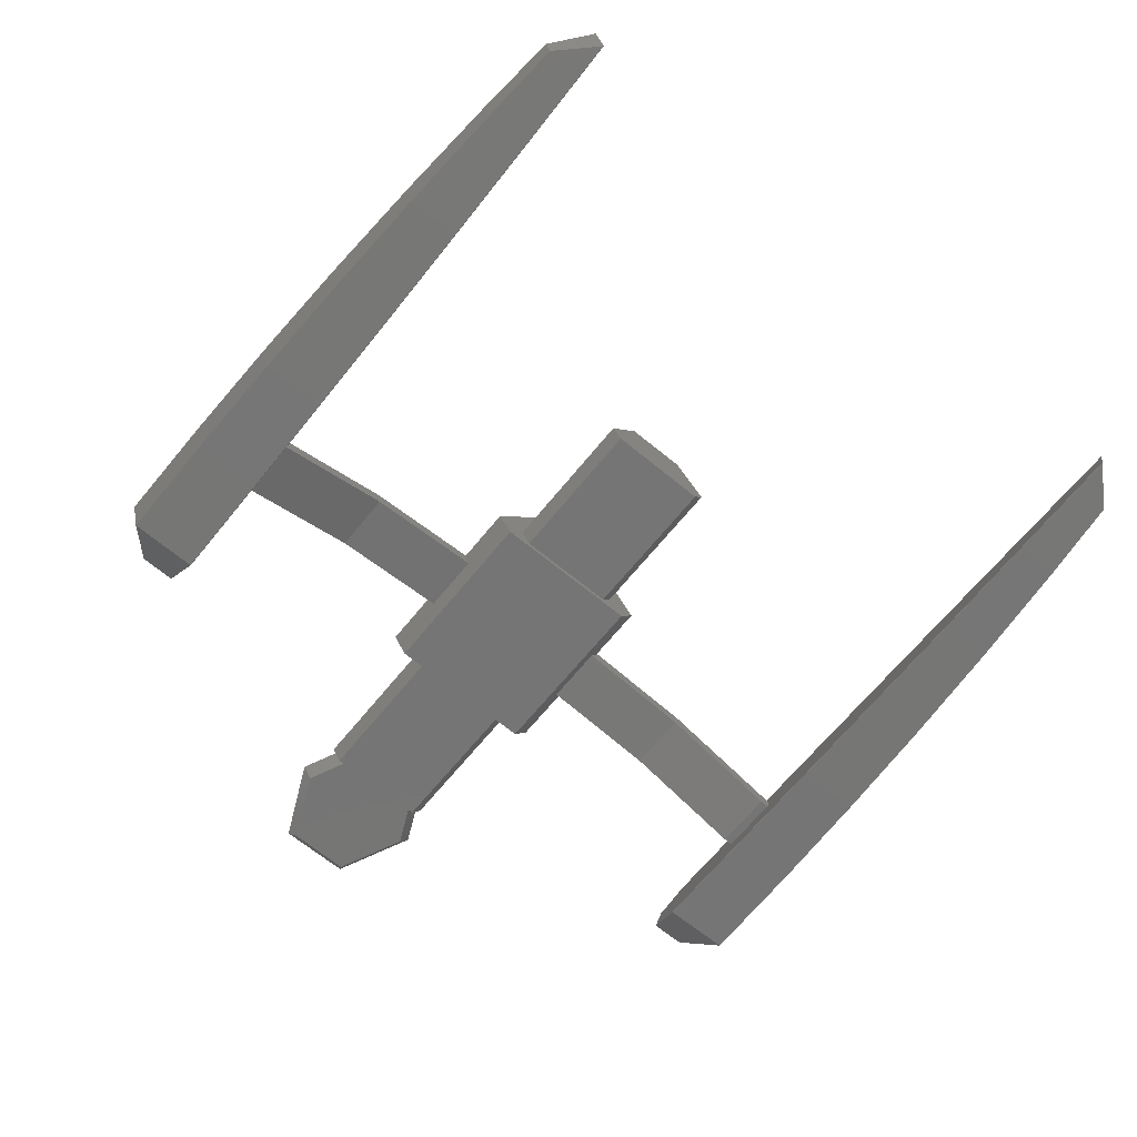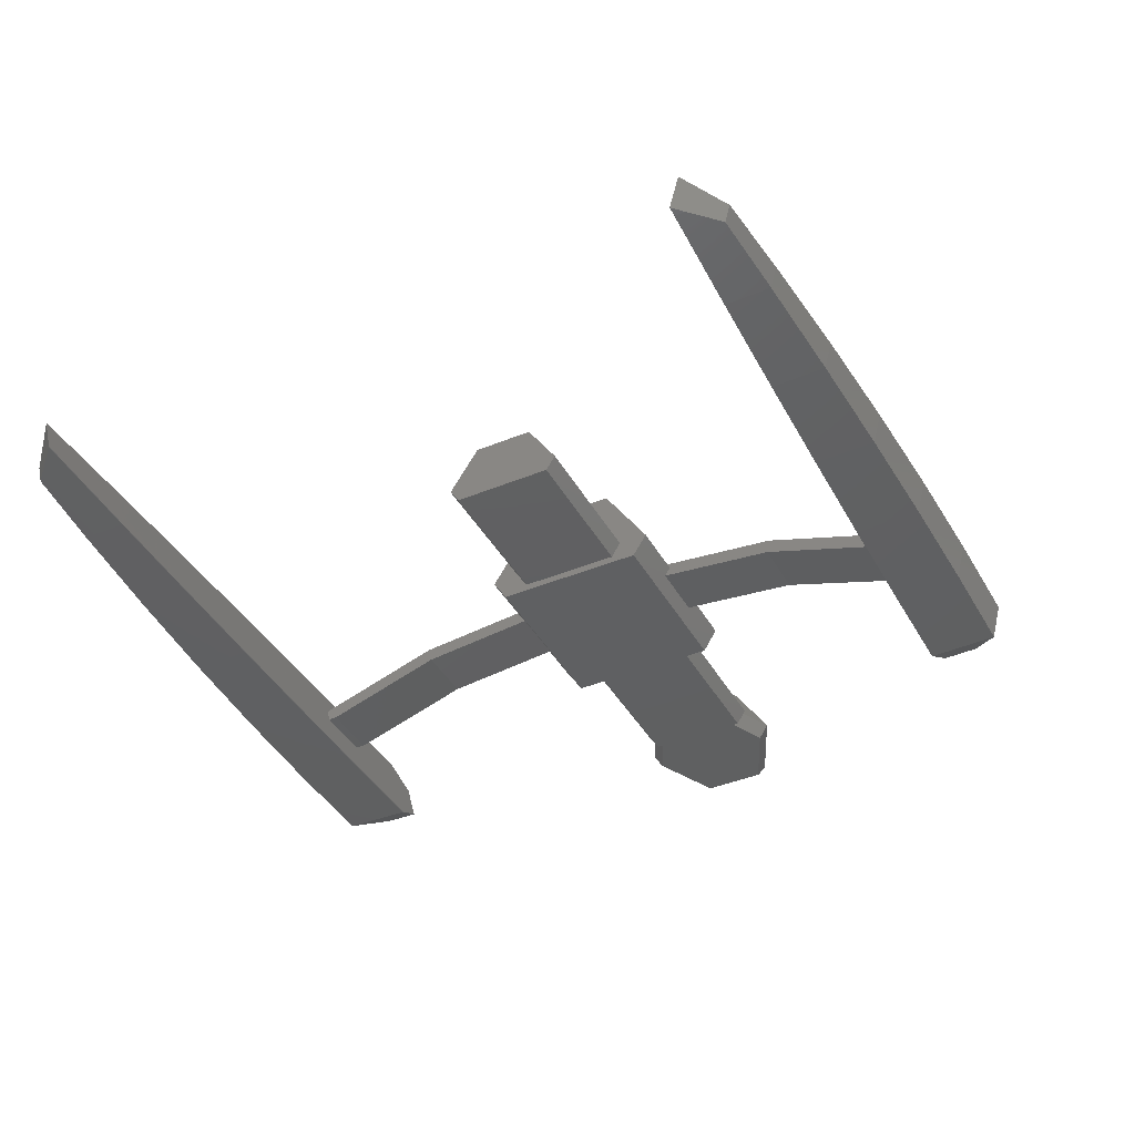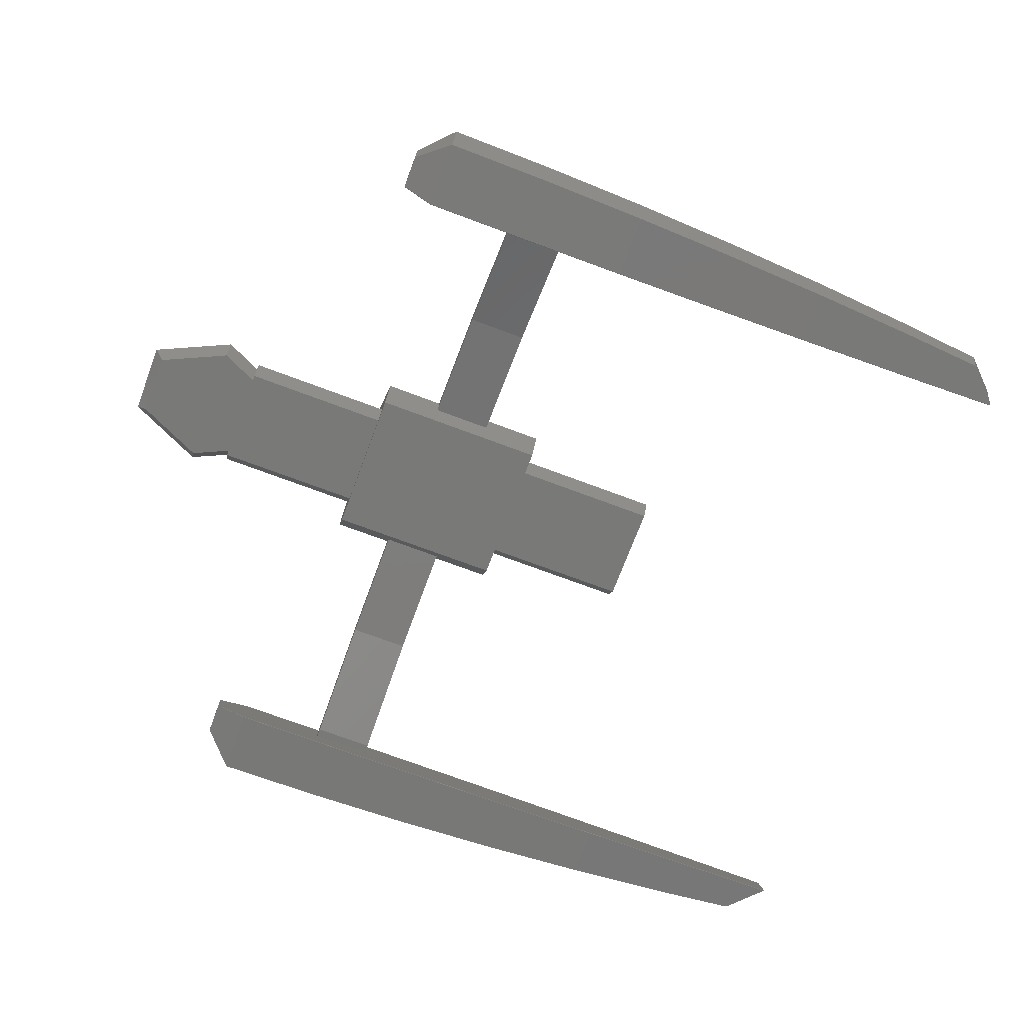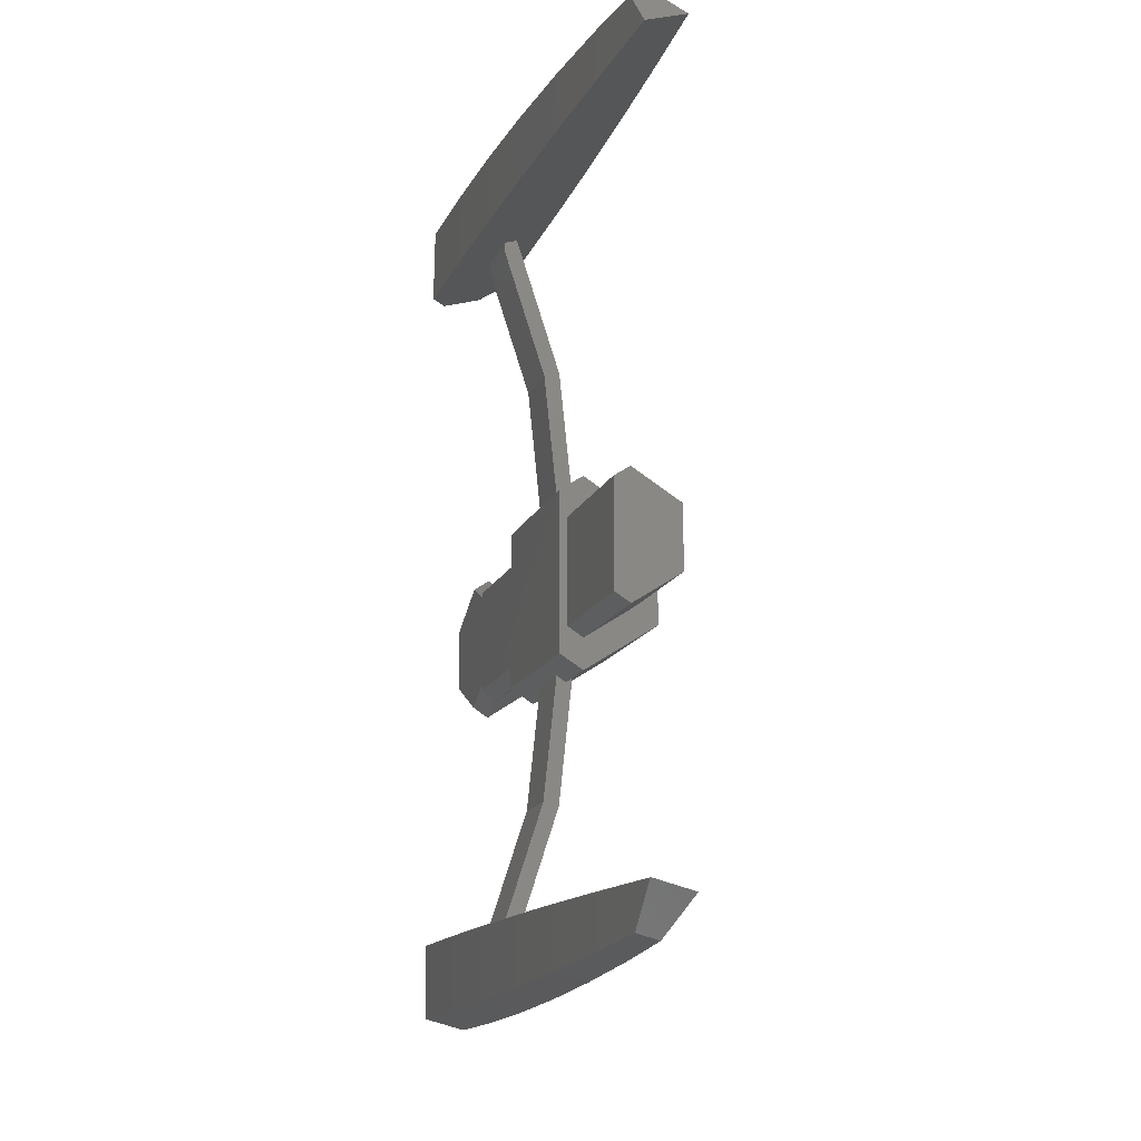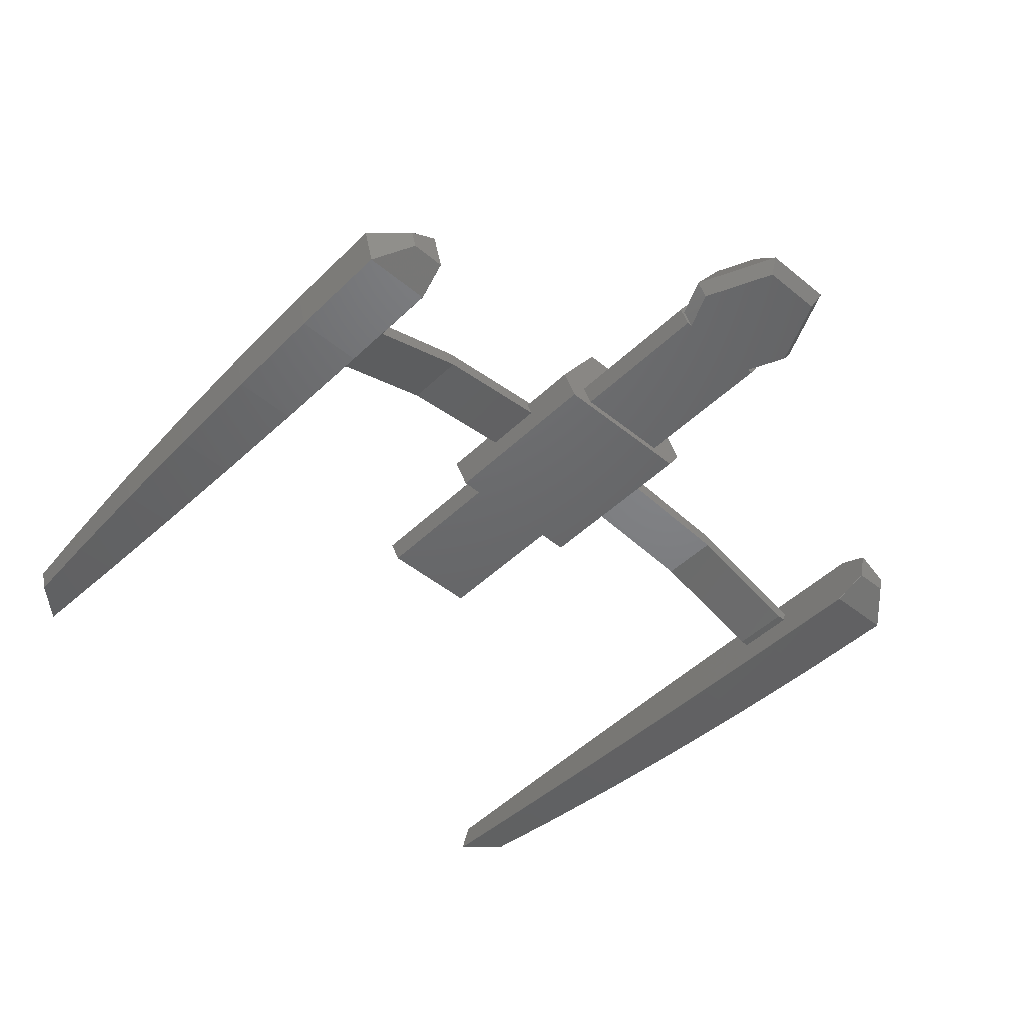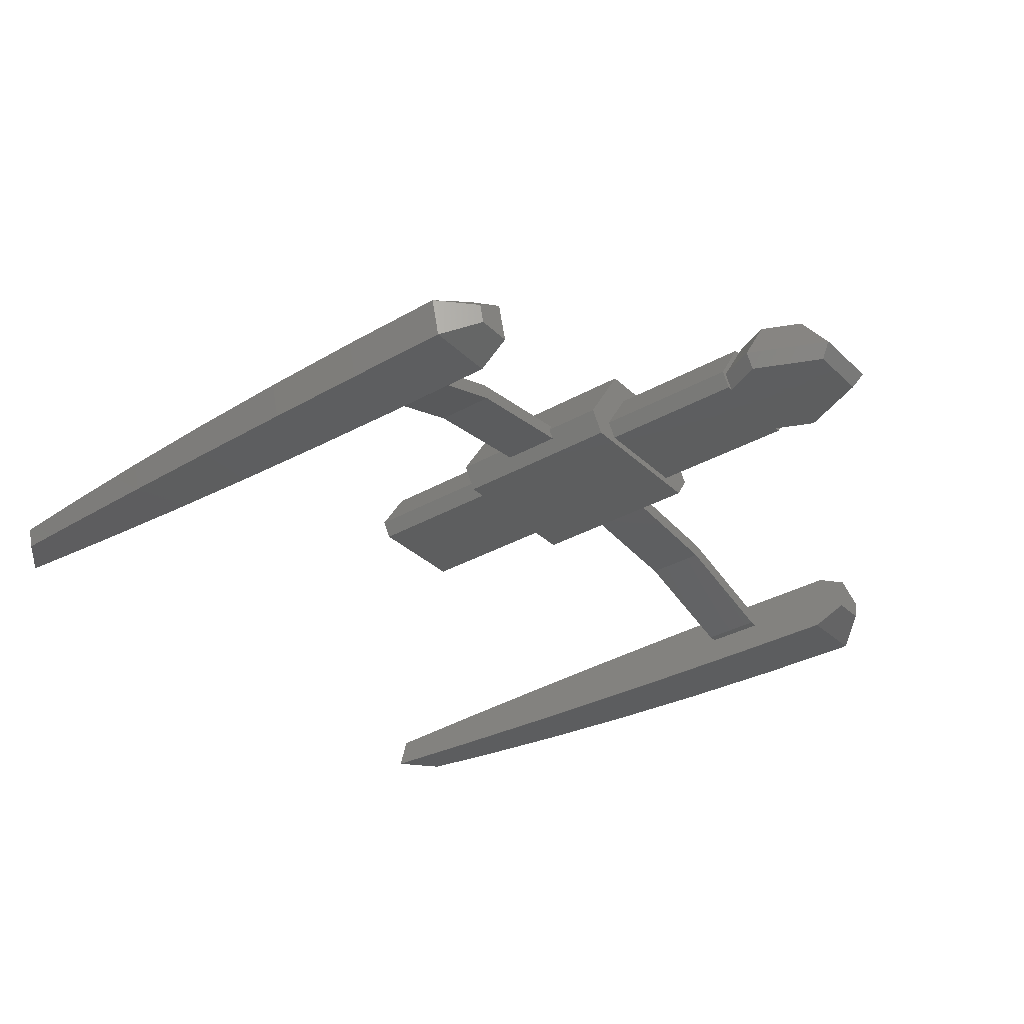
<metadata>
{"format":"stl","ext":"stl","renderer":"f3d","projection":"perspective","resolution":1024,"background":"white","views":[{"elev":-67.7,"azim":-129.3,"up":"+Z"},{"elev":-40.4,"azim":-63.1,"up":"+Z"},{"elev":-71.7,"azim":159.4,"up":"+Z"},{"elev":-13.0,"azim":-105.3,"up":"+Y"},{"elev":-47.1,"azim":47.3,"up":"+Z"},{"elev":-33.3,"azim":38.1,"up":"+Z"}]}
</metadata>
<code>
# stl→obj: 222 verts, 448 faces
v -8 -1.679 -0.5
v -3 1.679 -0.5
v -3 -1.679 -0.5
v -8 1.679 -0.5
v 3 -1.679 -0.5
v 8 -1.493 -0.5
v 8 -1.679 -0.5
v 8 1.493 -0.5
v 3 1.679 -0.5
v 8 1.679 -0.5
v 11.13 -1.2 -0.5
v 11.49 1.035 -0.5
v 11.49 -1.035 -0.5
v 11.13 1.2 -0.5
v 9.25 -2.07 -0.5
v 9.25 2.07 -0.5
v 8 2 0
v 8 1.2 0.9437
v 8 1.823 0
v 8 1 1.559
v 8 0.7941 1.559
v 8 -1 1.559
v 8 -1.2 0.9437
v 8 -0.7941 1.559
v 8 -2 0
v 8 -1.823 0
v 8 -0.6226 1.819
v 8 0.6226 1.819
v 9.25 -2.4 0
v 11.85 -1.2 0
v 9.25 -1.2 1.819
v 11.85 1.2 0
v 9.25 1.2 1.819
v 9.25 2.4 0
v 10.55 -0.6 1.819
v 10.55 0.6 1.819
v -8 1 1.559
v -3 -1 1.559
v -3 1 1.559
v -8 -1 1.559
v 3 1 1.559
v 3 -1 1.559
v 3 2 0
v -3 2 0
v -8 2 0
v 3 -2 0
v -3 -2 0
v -8 -2 0
v -3 1.5 2.338
v 3 -1.5 2.338
v 3 1.5 2.338
v -3 -1.5 2.338
v 1 2.873 0.198
v 3 3 0
v 1 3 0
v -1 2.873 0.198
v -3 3 0
v -1 3 0
v 1 2.811 -0.2954
v 3 2.519 -0.75
v -1 2.811 -0.2954
v -3 2.519 -0.75
v -3 -3 0
v -1 -2.811 -0.2954
v -1 -3 0
v -3 -2.519 -0.75
v 1 -2.811 -0.2954
v 3 -3 0
v 1 -3 0
v 3 -2.519 -0.75
v -1 -2.873 0.198
v 1 -2.873 0.198
v -1 11.09 -1.607
v 1 6.809 -0.2157
v 1 11.09 -1.607
v -1 6.809 -0.2157
v 1 -6.809 -0.2157
v -1 -6.809 -0.2157
v -1 6.705 -0.7047
v -1 10.69 -2
v -1 10.99 -2
v -1 -6.705 -0.7047
v -1 -10.69 -2
v -1 -11.09 -1.607
v -1 -10.99 -2
v 1 10.69 -2
v 1 10.99 -2
v 1 6.705 -0.7047
v 1 -6.705 -0.7047
v 1 -10.69 -2
v 1 -11.09 -1.607
v 1 -10.99 -2
v 4 12.93 -3.164
v 0.375 12.9 -3.148
v 0.375 13.22 -1.957
v 0.375 11.32 -0.8094
v 0.375 11.31 -0.8096
v 0.397 11.31 -0.8095
v 4 11.32 -0.7926
v 4 11.31 -0.7929
v 4 13.25 -1.957
v 0.375 10.68 -3.191
v 4 11.8 -3.186
v 4 10.68 -3.207
v 4 10.66 -3.2
v 0.375 10.67 -3.184
v -3.25 11.31 -0.8597
v -3.25 11.29 -0.8599
v -3.228 11.29 -0.8596
v -3.25 12.82 -3.099
v -3.25 13.13 -1.959
v -3.25 10.69 -3.14
v -3.25 10.68 -3.133
v -6.875 12.69 -3.019
v -6.875 12.97 -1.962
v -6.875 11.28 -0.9435
v -6.875 11.27 -0.9438
v -6.852 11.27 -0.9432
v -6.875 10.72 -3.056
v -6.875 10.71 -3.049
v -10.5 12.5 -2.905
v -10.5 12.75 -1.966
v -10.5 11.25 -1.061
v -10.5 11.24 -1.061
v -10.47 11.24 -1.06
v -10.5 10.75 -2.939
v -10.5 10.74 -2.932
v -14.12 12.26 -2.76
v -14.12 12.47 -1.972
v -14.12 11.21 -1.212
v -14.12 11.2 -1.212
v -14.1 11.2 -1.211
v -14.12 10.79 -2.788
v -14.12 10.78 -2.781
v -14.17 11.2 -1.214
v -16.91 12.03 -2.623
v -17.16 11.77 -2.615
v -16.91 12.21 -1.977
v -17.75 11.16 -1.396
v -17.75 11.45 -1.568
v -16.91 12.08 -2.441
v -17.75 11.15 -1.397
v -17.75 10.84 -2.604
v -17.75 11.17 -2.597
v -17.75 10.83 -2.597
v -17.82 11.15 -1.401
v -18.02 10.9 -2.587
v -18.07 11.16 -1.416
v -18.08 11.14 -1.417
v -18.07 10.84 -2.584
v -18.08 10.83 -2.577
v 5.083 11.16 -1.396
v 5.083 11.15 -1.397
v 5.083 12.13 -1.978
v 5.083 11.96 -2.582
v 5.083 10.84 -2.604
v 5.083 10.83 -2.597
v 0.375 -12.9 -3.148
v 4 -12.93 -3.164
v 0.375 -13.22 -1.957
v 0.397 -11.31 -0.8095
v 0.375 -11.31 -0.8096
v 0.375 -11.32 -0.8094
v 4 -11.32 -0.7926
v 4 -11.31 -0.7929
v 4 -13.25 -1.957
v 0.375 -10.68 -3.191
v 4 -11.8 -3.186
v 4 -10.68 -3.207
v 4 -10.66 -3.2
v 0.375 -10.67 -3.184
v -3.228 -11.29 -0.8596
v -3.25 -11.29 -0.8599
v -3.25 -11.31 -0.8597
v -3.25 -12.82 -3.099
v -3.25 -13.13 -1.959
v -3.25 -10.69 -3.14
v -3.25 -10.68 -3.133
v -6.875 -12.69 -3.019
v -6.875 -12.97 -1.962
v -6.852 -11.27 -0.9432
v -6.875 -11.27 -0.9438
v -6.875 -11.28 -0.9435
v -6.875 -10.72 -3.056
v -6.875 -10.71 -3.049
v -10.5 -12.5 -2.905
v -10.5 -12.75 -1.966
v -10.47 -11.24 -1.06
v -10.5 -11.24 -1.061
v -10.5 -11.25 -1.061
v -10.5 -10.75 -2.939
v -10.5 -10.74 -2.932
v -14.12 -12.26 -2.76
v -14.12 -12.47 -1.972
v -14.1 -11.2 -1.211
v -14.12 -11.2 -1.212
v -14.12 -11.21 -1.212
v -14.12 -10.79 -2.788
v -14.12 -10.78 -2.781
v -14.17 -11.2 -1.214
v -16.91 -12.03 -2.623
v -17.16 -11.77 -2.615
v -16.91 -12.21 -1.977
v -17.75 -11.16 -1.396
v -17.75 -11.45 -1.568
v -16.91 -12.08 -2.441
v -17.75 -11.15 -1.397
v -17.75 -10.84 -2.604
v -17.75 -11.17 -2.597
v -17.75 -10.83 -2.597
v -17.82 -11.15 -1.401
v -18.02 -10.9 -2.587
v -18.07 -11.16 -1.416
v -18.08 -11.14 -1.417
v -18.07 -10.84 -2.584
v -18.08 -10.83 -2.577
v 5.083 -11.16 -1.396
v 5.083 -11.15 -1.397
v 5.083 -12.13 -1.978
v 5.083 -11.96 -2.582
v 5.083 -10.84 -2.604
v 5.083 -10.83 -2.597
f 1 2 3
f 2 1 4
f 5 6 7
f 6 5 8
f 9 8 5
f 8 9 10
f 11 12 13
f 11 14 12
f 15 14 11
f 15 16 14
f 6 16 15
f 16 6 8
f 17 18 19
f 20 18 17
f 18 20 21
f 19 10 17
f 10 19 8
f 22 23 24
f 25 23 22
f 23 25 26
f 26 7 6
f 7 26 25
f 21 27 28
f 27 21 24
f 11 29 15
f 29 11 30
f 29 23 26
f 23 29 31
f 31 29 30
f 12 14 32
f 33 21 28
f 21 33 18
f 16 19 34
f 19 16 8
f 34 18 33
f 18 34 19
f 35 32 36
f 32 35 30
f 14 34 32
f 34 14 16
f 34 33 32
f 24 31 27
f 31 24 23
f 35 31 30
f 33 35 36
f 33 31 35
f 28 31 33
f 31 28 27
f 32 33 36
f 32 13 12
f 13 32 30
f 30 11 13
f 6 29 26
f 29 6 15
f 37 38 39
f 38 37 40
f 41 21 20
f 21 41 24
f 42 24 41
f 24 42 22
f 17 41 20
f 41 17 43
f 44 37 39
f 37 44 45
f 10 43 17
f 43 10 9
f 2 45 44
f 45 2 4
f 5 25 46
f 25 5 7
f 1 47 48
f 47 1 3
f 48 38 40
f 38 48 47
f 46 22 42
f 22 46 25
f 4 37 45
f 4 40 37
f 1 40 4
f 40 1 48
f 49 50 51
f 50 49 52
f 51 53 49
f 54 53 51
f 53 54 55
f 56 49 53
f 57 56 58
f 56 57 49
f 54 59 55
f 59 60 61
f 60 59 54
f 61 57 58
f 61 62 57
f 62 61 60
f 63 64 65
f 64 66 67
f 66 64 63
f 67 68 69
f 67 70 68
f 70 67 66
f 52 71 50
f 63 71 52
f 71 63 65
f 72 50 71
f 68 72 69
f 72 68 50
f 62 2 44
f 62 3 2
f 3 66 47
f 66 3 62
f 44 57 62
f 44 49 57
f 39 49 44
f 38 49 39
f 38 52 49
f 47 52 38
f 63 47 66
f 47 63 52
f 54 43 60
f 51 43 54
f 51 41 43
f 51 42 41
f 50 42 51
f 50 46 42
f 68 46 50
f 46 68 70
f 9 60 43
f 5 60 9
f 5 70 60
f 70 5 46
f 66 60 70
f 60 66 62
f 73 74 75
f 74 73 76
f 76 53 74
f 53 76 56
f 71 77 72
f 77 71 78
f 79 61 58
f 80 73 81
f 80 76 73
f 79 76 80
f 58 76 79
f 76 58 56
f 64 82 65
f 78 65 82
f 65 78 71
f 83 78 82
f 84 83 85
f 83 84 78
f 75 86 87
f 74 86 75
f 74 88 86
f 74 55 88
f 55 74 53
f 88 55 59
f 77 69 72
f 69 77 89
f 77 90 89
f 91 90 77
f 90 91 92
f 67 69 89
f 78 91 77
f 91 78 84
f 79 86 88
f 86 79 80
f 61 88 59
f 88 61 79
f 82 67 89
f 67 82 64
f 83 89 90
f 89 83 82
f 80 87 86
f 87 80 81
f 85 90 92
f 90 85 83
f 93 94 95
f 96 97 98
f 99 98 100
f 98 99 96
f 93 95 101
f 102 103 104
f 103 102 93
f 101 95 99
f 96 99 95
f 99 96 99
f 93 102 94
f 105 106 104
f 102 104 106
f 107 108 109
f 96 109 97
f 109 96 107
f 94 110 111
f 111 96 95
f 96 111 107
f 94 111 95
f 102 112 94
f 94 112 110
f 113 102 106
f 102 113 112
f 110 114 115
f 116 117 118
f 107 118 108
f 118 107 116
f 110 115 111
f 112 119 110
f 115 107 111
f 107 115 116
f 110 119 114
f 120 112 113
f 112 120 119
f 114 121 122
f 123 124 125
f 116 125 117
f 125 116 123
f 114 122 115
f 119 126 114
f 122 116 115
f 116 122 123
f 114 126 121
f 127 119 120
f 119 127 126
f 121 128 129
f 130 131 132
f 123 132 124
f 132 123 130
f 121 129 122
f 126 133 121
f 129 123 122
f 123 129 130
f 121 133 128
f 134 126 127
f 126 134 133
f 130 135 131
f 133 136 128
f 136 133 137
f 138 130 129
f 139 138 140
f 138 139 130
f 141 138 129
f 128 141 129
f 141 128 136
f 139 135 130
f 135 139 142
f 143 137 133
f 137 143 144
f 145 133 134
f 133 145 143
f 139 146 142
f 143 147 144
f 140 148 139
f 148 146 139
f 146 148 149
f 143 150 147
f 145 150 143
f 150 145 151
f 100 152 99
f 152 100 153
f 101 154 93
f 93 154 155
f 103 156 104
f 156 103 155
f 155 103 93
f 99 101 99
f 104 157 105
f 157 104 156
f 99 154 101
f 154 99 152
f 152 155 154
f 156 152 153
f 152 156 155
f 156 153 157
f 100 99 100
f 109 81 73
f 146 145 134
f 146 151 145
f 75 98 97
f 73 97 109
f 81 109 108
f 81 108 118
f 81 118 117
f 81 117 125
f 81 125 124
f 81 124 132
f 81 132 131
f 81 131 135
f 100 153 100
f 97 73 75
f 81 135 142
f 81 142 146
f 151 146 149
f 98 75 100
f 87 100 75
f 100 87 105
f 146 134 127
f 100 105 153
f 146 127 81
f 120 81 127
f 113 81 120
f 106 81 113
f 81 106 87
f 105 87 106
f 153 105 157
f 137 141 136
f 141 137 138
f 137 140 138
f 144 140 137
f 147 140 144
f 140 149 148
f 140 147 149
f 151 147 150
f 147 151 149
f 158 159 160
f 161 162 163
f 161 164 165
f 164 161 163
f 159 166 160
f 167 168 159
f 168 167 169
f 164 163 164
f 163 166 164
f 160 166 163
f 167 159 158
f 167 170 169
f 170 167 171
f 172 173 174
f 172 163 162
f 163 172 174
f 175 158 176
f 176 163 174
f 163 176 160
f 158 160 176
f 167 158 177
f 177 158 175
f 177 171 167
f 171 177 178
f 179 175 180
f 181 182 183
f 181 174 173
f 174 181 183
f 175 176 180
f 177 175 184
f 180 174 183
f 174 180 176
f 184 175 179
f 185 177 184
f 177 185 178
f 186 179 187
f 188 189 190
f 188 183 182
f 183 188 190
f 179 180 187
f 184 179 191
f 187 183 190
f 183 187 180
f 191 179 186
f 192 184 191
f 184 192 185
f 193 186 194
f 195 196 197
f 195 190 189
f 190 195 197
f 186 187 194
f 191 186 198
f 194 190 197
f 190 194 187
f 198 186 193
f 199 191 198
f 191 199 192
f 197 196 200
f 201 198 193
f 198 201 202
f 197 203 194
f 204 203 197
f 203 204 205
f 206 194 203
f 193 206 201
f 206 193 194
f 204 200 207
f 200 204 197
f 208 202 209
f 202 208 198
f 210 198 208
f 198 210 199
f 204 207 211
f 208 209 212
f 205 204 213
f 211 213 204
f 213 211 214
f 208 212 215
f 215 210 208
f 210 215 216
f 165 217 218
f 217 165 164
f 219 159 220
f 219 166 159
f 168 220 159
f 220 168 221
f 221 168 169
f 166 164 164
f 169 222 221
f 222 169 170
f 164 219 217
f 219 164 166
f 218 221 222
f 217 221 218
f 217 220 221
f 220 217 219
f 164 165 165
f 91 161 165
f 161 91 162
f 84 162 91
f 162 84 172
f 178 172 85
f 173 178 181
f 172 178 173
f 182 185 188
f 185 181 178
f 189 192 195
f 218 165 165
f 170 165 218
f 199 195 192
f 195 199 196
f 196 199 200
f 85 172 84
f 92 165 170
f 171 85 92
f 211 210 216
f 170 218 222
f 165 92 91
f 207 210 211
f 200 210 207
f 188 192 189
f 181 185 182
f 85 171 178
f 92 170 171
f 192 188 185
f 210 200 199
f 211 216 214
f 212 216 215
f 212 214 216
f 205 214 212
f 205 212 209
f 214 205 213
f 202 205 209
f 206 202 201
f 203 202 206
f 202 203 205

</code>
